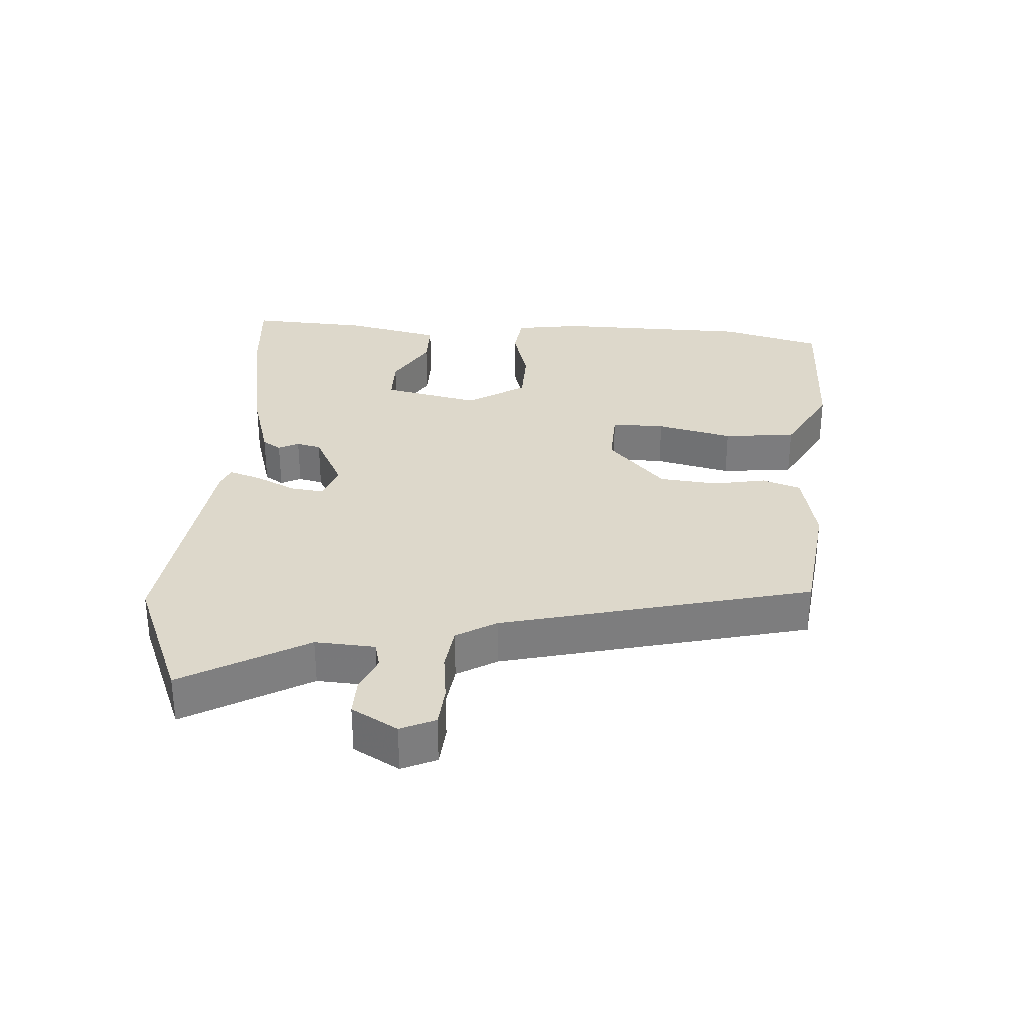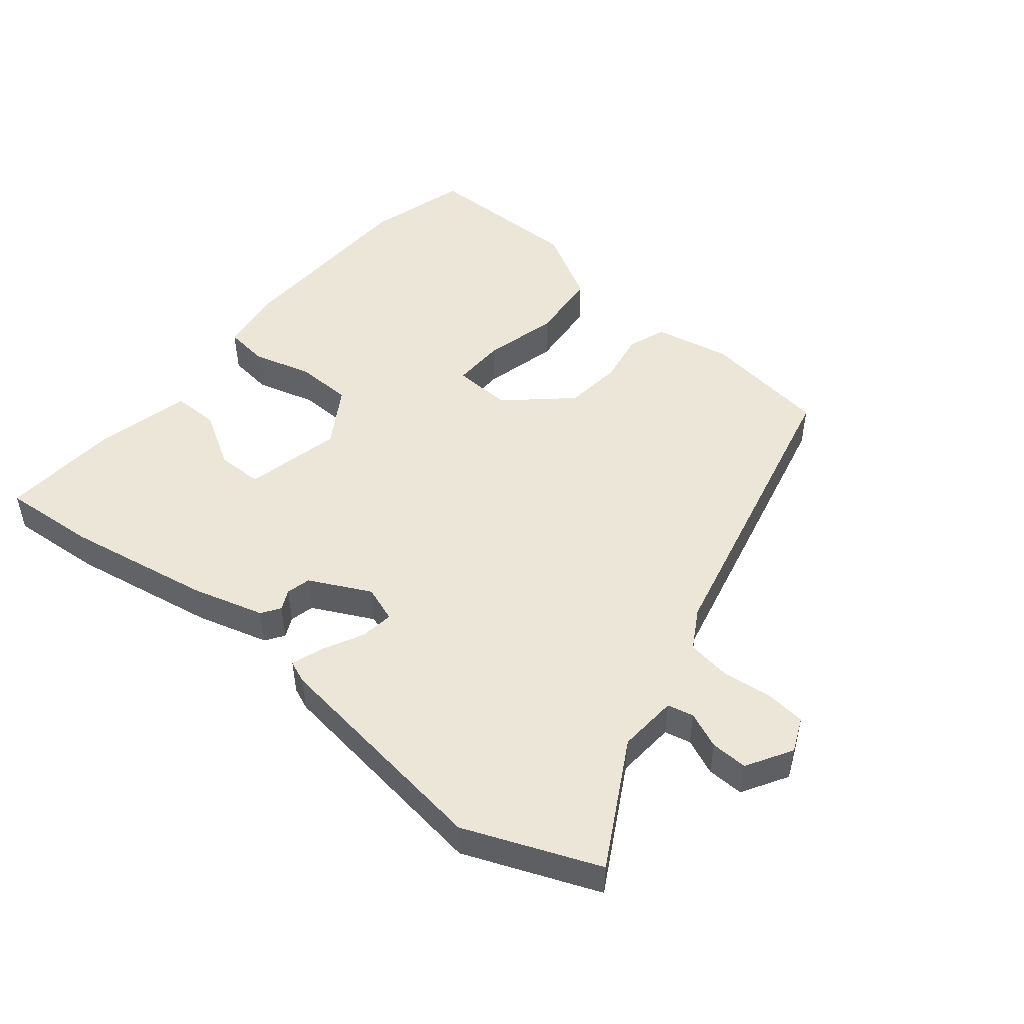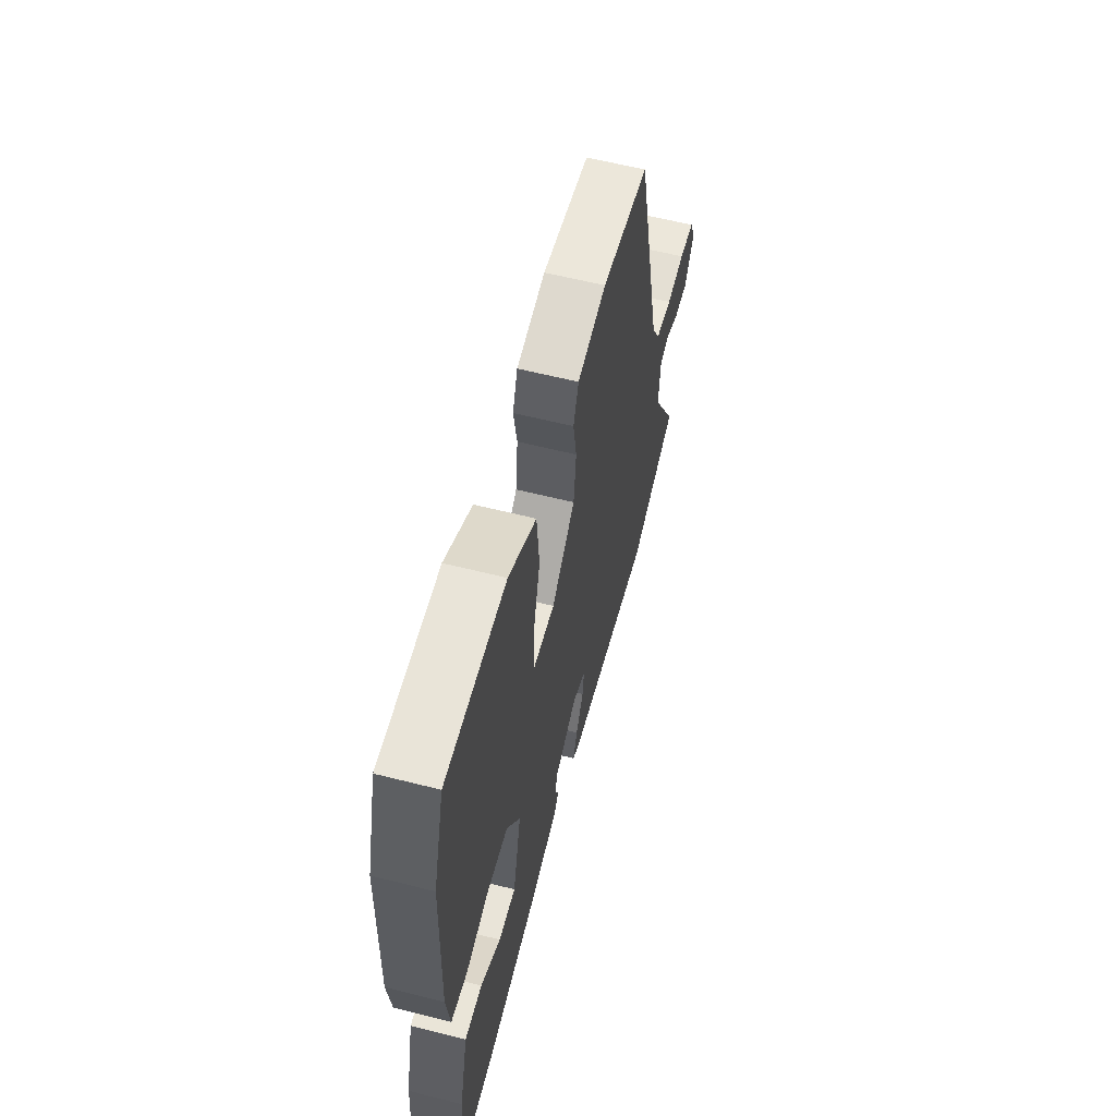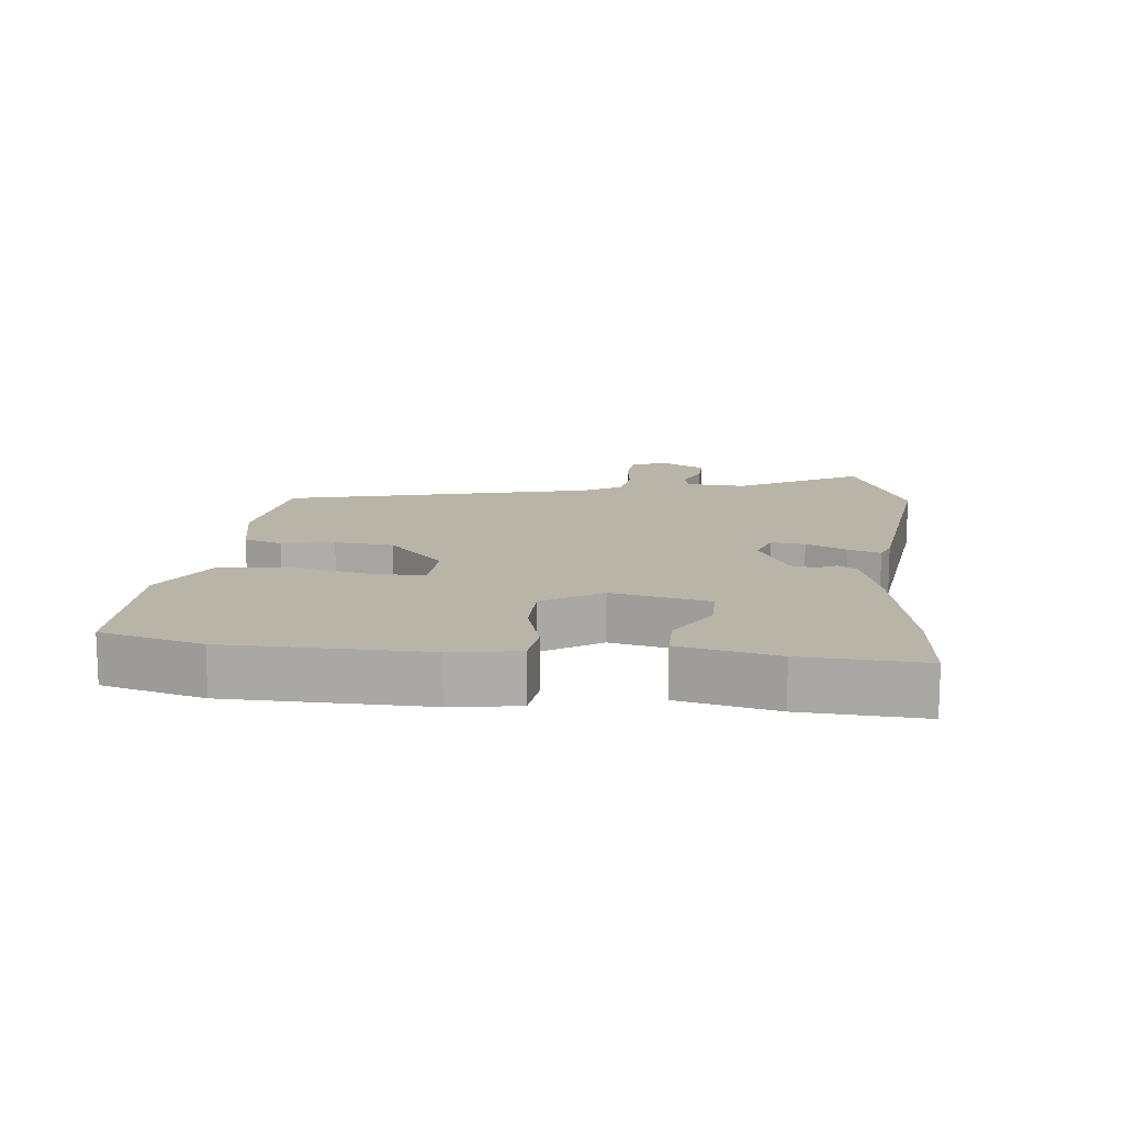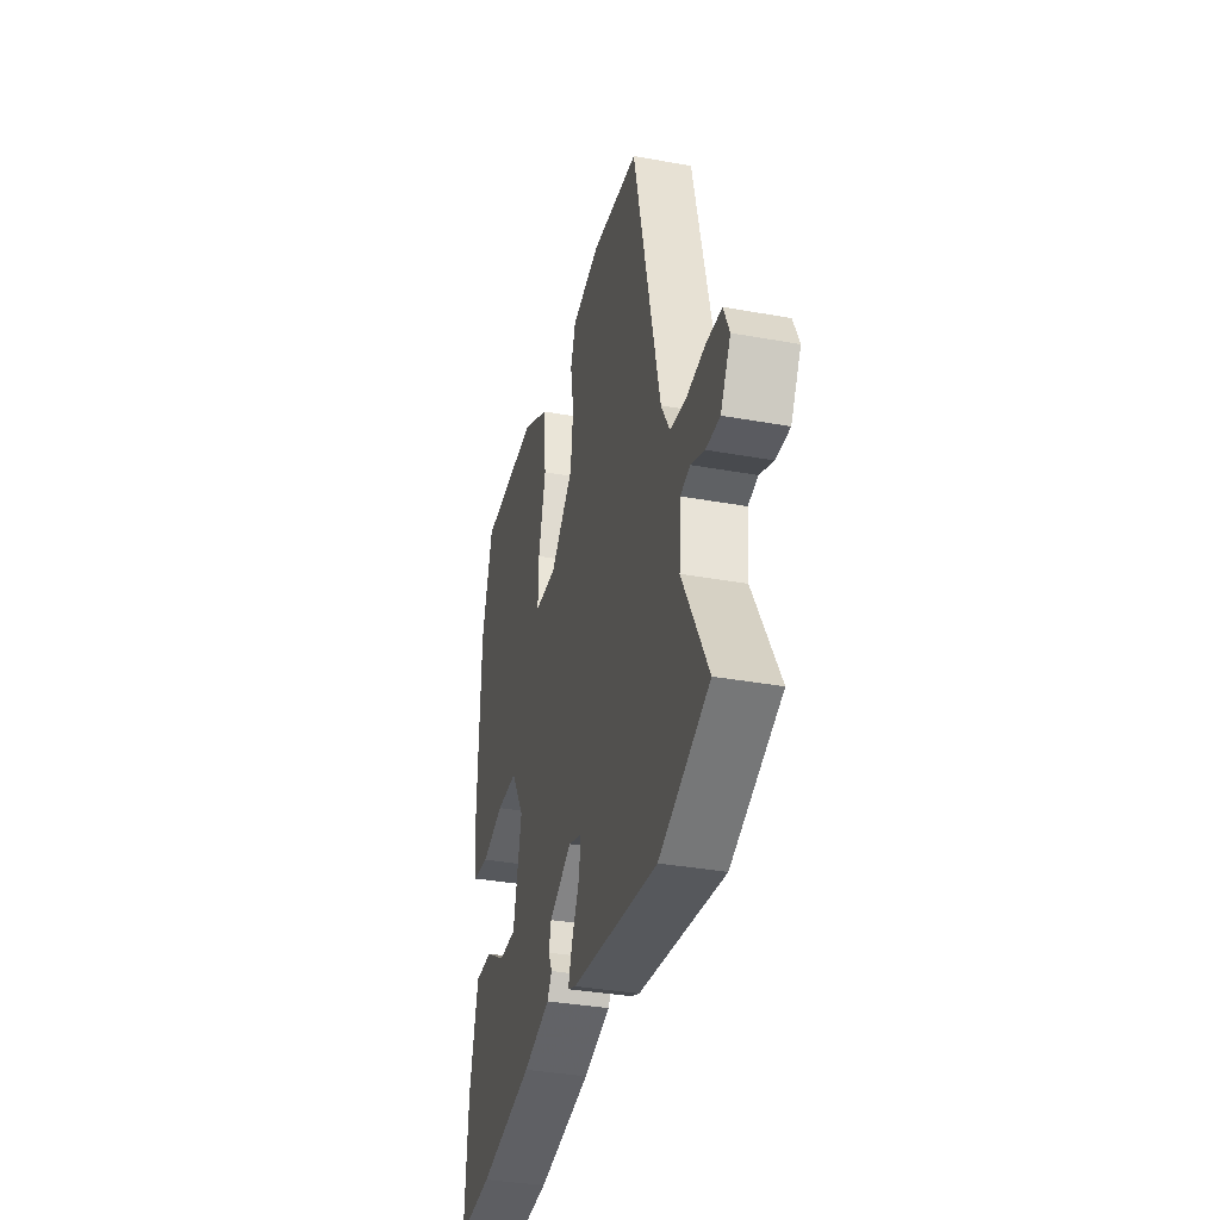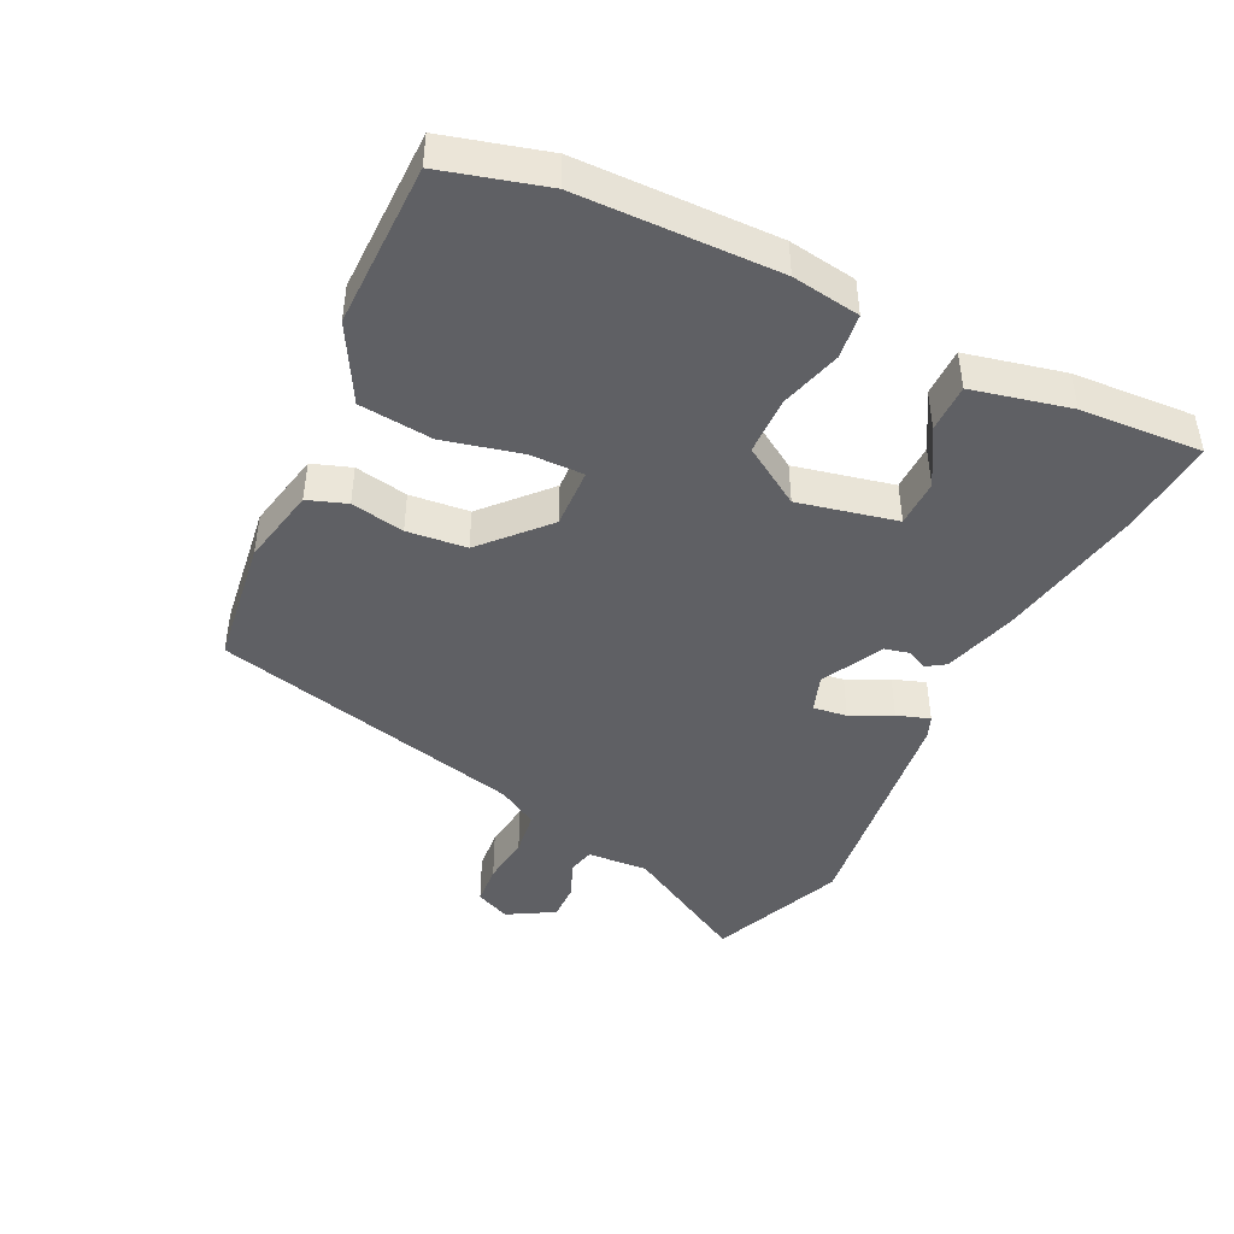
<metadata>
{"format":"obj","ext":"obj","renderer":"f3d","projection":"perspective","resolution":1024,"background":"white","views":[{"elev":31.3,"azim":-87.0,"up":"+Y"},{"elev":48.7,"azim":-140.8,"up":"+Y"},{"elev":59.8,"azim":104.6,"up":"+Z"},{"elev":13.3,"azim":95.3,"up":"+Y"},{"elev":-35.5,"azim":-103.5,"up":"+Z"},{"elev":-44.4,"azim":63.5,"up":"+Y"}]}
</metadata>
<code>
v 0.486 0.07 0.55
v 0.53 0.07 0.397
v 0.539 0.07 0.1
v 0.525 0.07 -0.002
v 0.458 0.07 -0.011
v 0.366 0.07 0.014
v 0.279 0.07 0.011
v 0.224 0.07 -0.078
v 0.258 0.07 -0.225
v 0.329 0.07 -0.225
v 0.412 0.07 -0.175
v 0.484 0.07 -0.174
v 0.519 0.07 -0.32
v 0.532 0.07 -0.502
v 0.388 0.07 -0.492
v 0.165 0.07 -0.454
v 0.054 0.07 -0.423
v 0.035 0.07 -0.395
v 0.05 0.07 -0.364
v 0.041 0.07 -0.327
v -0.052 0.07 -0.281
v -0.107 0.07 -0.301
v -0.1 0.07 -0.352
v -0.069 0.07 -0.413
v -0.052 0.07 -0.462
v -0.086 0.07 -0.476
v -0.438 0.07 -0.525
v -0.641 0.07 -0.444
v -0.537 0.07 -0.254
v -0.544 0.07 -0.163
v -0.584 0.07 -0.154
v -0.639 0.07 -0.178
v -0.695 0.07 -0.18
v -0.736 0.07 -0.111
v -0.713 0.07 -0.058
v -0.651 0.07 -0.052
v -0.576 0.07 -0.06
v -0.509 0.07 -0.05
v -0.474 0.07 0.011
v -0.365 0.07 0.482
v -0.172 0.07 0.51
v -0.054 0.07 0.487
v -0.033 0.07 0.429
v -0.047 0.07 0.349
v -0.037 0.07 0.26
v 0.058 0.07 0.175
v 0.148 0.07 0.18
v 0.146 0.07 0.261
v 0.117 0.07 0.376
v 0.127 0.07 0.486
v 0.24 0.07 0.55
v 0.486 0 0.55
v 0.53 0 0.397
v 0.539 0 0.1
v 0.525 0 -0.002
v 0.458 0 -0.011
v 0.366 0 0.014
v 0.279 0 0.011
v 0.224 0 -0.078
v 0.258 0 -0.225
v 0.329 0 -0.225
v 0.412 0 -0.175
v 0.484 0 -0.174
v 0.519 0 -0.32
v 0.532 0 -0.502
v 0.388 0 -0.492
v 0.165 0 -0.454
v 0.054 0 -0.423
v 0.035 0 -0.395
v 0.05 0 -0.364
v 0.041 0 -0.327
v -0.052 0 -0.281
v -0.107 0 -0.301
v -0.1 0 -0.352
v -0.069 0 -0.413
v -0.052 0 -0.462
v -0.086 0 -0.476
v -0.438 0 -0.525
v -0.641 0 -0.444
v -0.537 0 -0.254
v -0.544 0 -0.163
v -0.584 0 -0.154
v -0.639 0 -0.178
v -0.695 0 -0.18
v -0.736 0 -0.111
v -0.713 0 -0.058
v -0.651 0 -0.052
v -0.576 0 -0.06
v -0.509 0 -0.05
v -0.474 0 0.011
v -0.365 0 0.482
v -0.172 0 0.51
v -0.054 0 0.487
v -0.033 0 0.429
v -0.047 0 0.349
v -0.037 0 0.26
v 0.058 0 0.175
v 0.148 0 0.18
v 0.146 0 0.261
v 0.117 0 0.376
v 0.127 0 0.486
v 0.24 0 0.55
f 48 49 50 51
f 47 48 51 1
f 41 42 43 44
f 39 40 41 44
f 38 39 44 45
f 34 35 36 37
f 34 37 38
f 31 32 33 34
f 30 31 34 38
f 29 30 38 45
f 23 24 25 26
f 22 23 26 27
f 16 17 18 19
f 16 19 20
f 15 16 20
f 14 15 20 21
f 10 11 12 13
f 9 10 13 14
f 3 4 5 6
f 3 6 7
f 47 1 2 3
f 46 47 3 7
f 29 45 46
f 22 27 28 29
f 21 22 29 46
f 9 14 21
f 8 9 21 46
f 7 8 46
f 102 101 100 99
f 52 102 99 98
f 95 94 93 92
f 95 92 91 90
f 96 95 90 89
f 88 87 86 85
f 89 88 85
f 85 84 83 82
f 89 85 82 81
f 96 89 81 80
f 77 76 75 74
f 78 77 74 73
f 70 69 68 67
f 71 70 67
f 71 67 66
f 72 71 66 65
f 64 63 62 61
f 65 64 61 60
f 57 56 55 54
f 58 57 54
f 54 53 52 98
f 58 54 98 97
f 97 96 80
f 80 79 78 73
f 97 80 73 72
f 72 65 60
f 97 72 60 59
f 97 59 58
f 1 52 53 2
f 2 53 54 3
f 3 54 55 4
f 4 55 56 5
f 5 56 57 6
f 6 57 58 7
f 7 58 59 8
f 8 59 60 9
f 9 60 61 10
f 10 61 62 11
f 11 62 63 12
f 12 63 64 13
f 13 64 65 14
f 14 65 66 15
f 15 66 67 16
f 16 67 68 17
f 17 68 69 18
f 18 69 70 19
f 19 70 71 20
f 20 71 72 21
f 21 72 73 22
f 22 73 74 23
f 23 74 75 24
f 24 75 76 25
f 25 76 77 26
f 26 77 78 27
f 27 78 79 28
f 28 79 80 29
f 29 80 81 30
f 30 81 82 31
f 31 82 83 32
f 32 83 84 33
f 33 84 85 34
f 34 85 86 35
f 35 86 87 36
f 36 87 88 37
f 37 88 89 38
f 38 89 90 39
f 39 90 91 40
f 40 91 92 41
f 41 92 93 42
f 42 93 94 43
f 43 94 95 44
f 44 95 96 45
f 45 96 97 46
f 46 97 98 47
f 47 98 99 48
f 48 99 100 49
f 49 100 101 50
f 50 101 102 51
f 51 102 52 1

</code>
